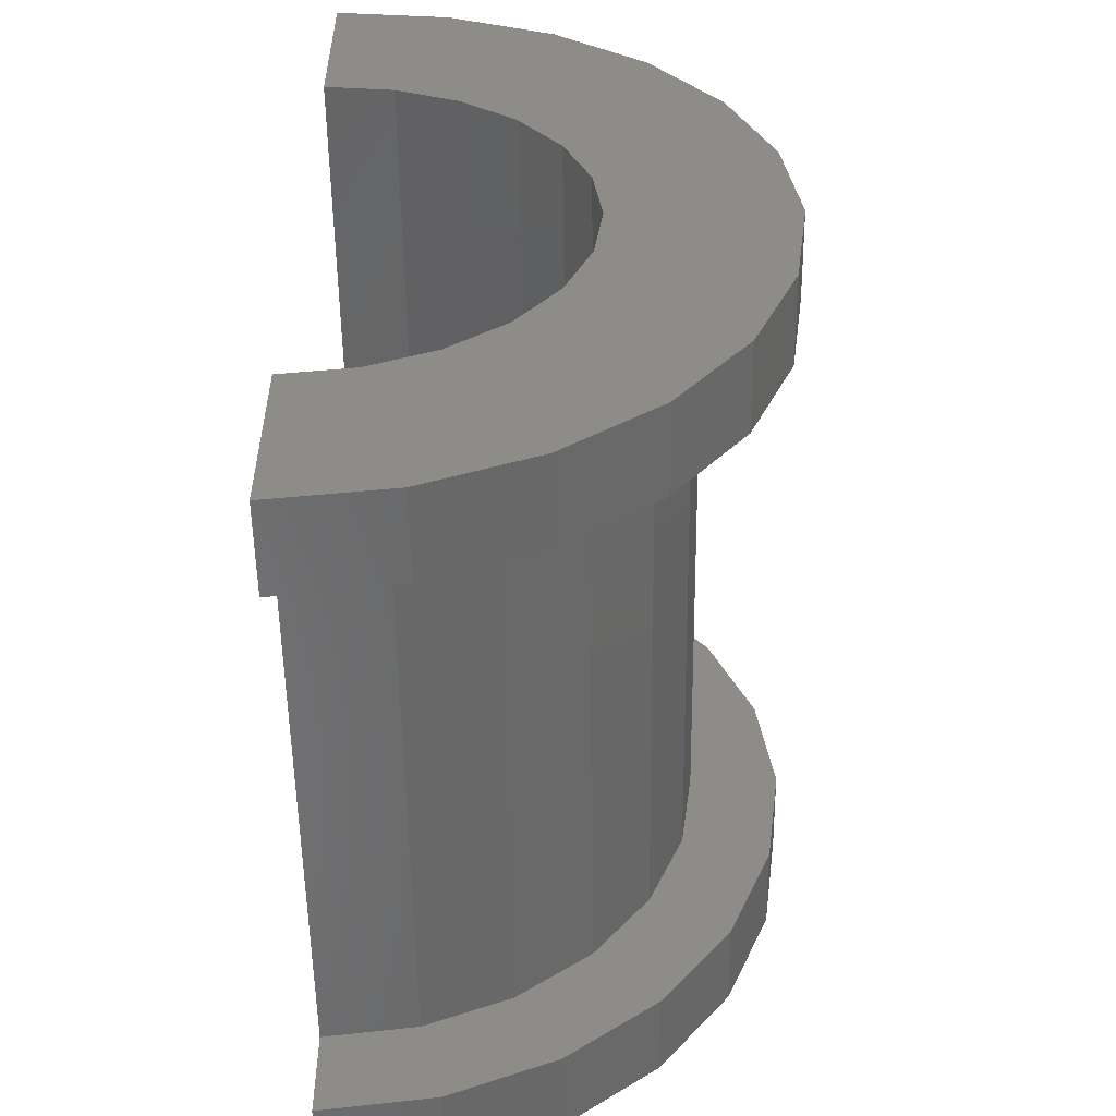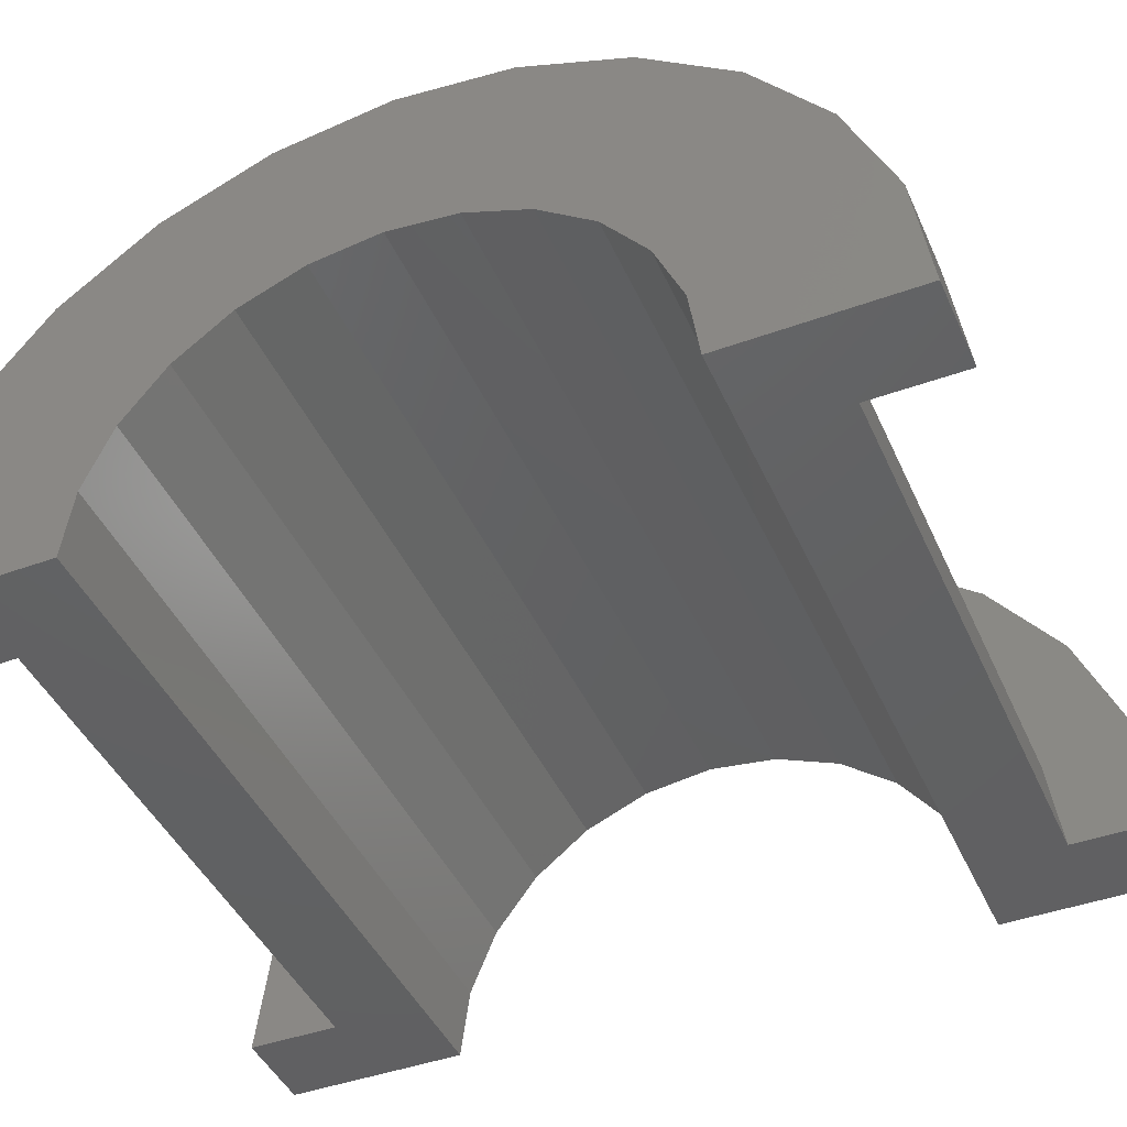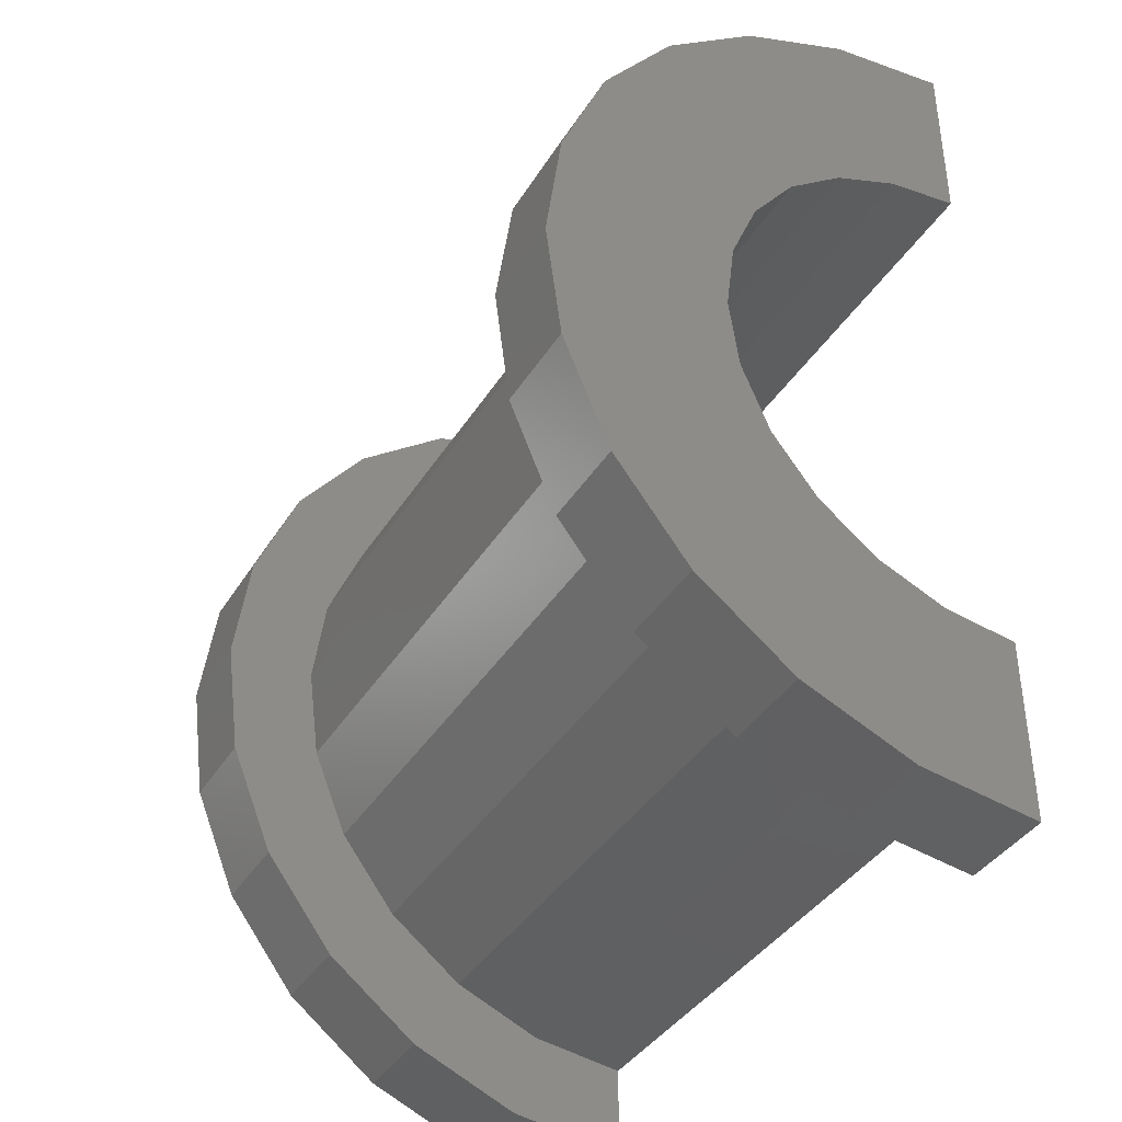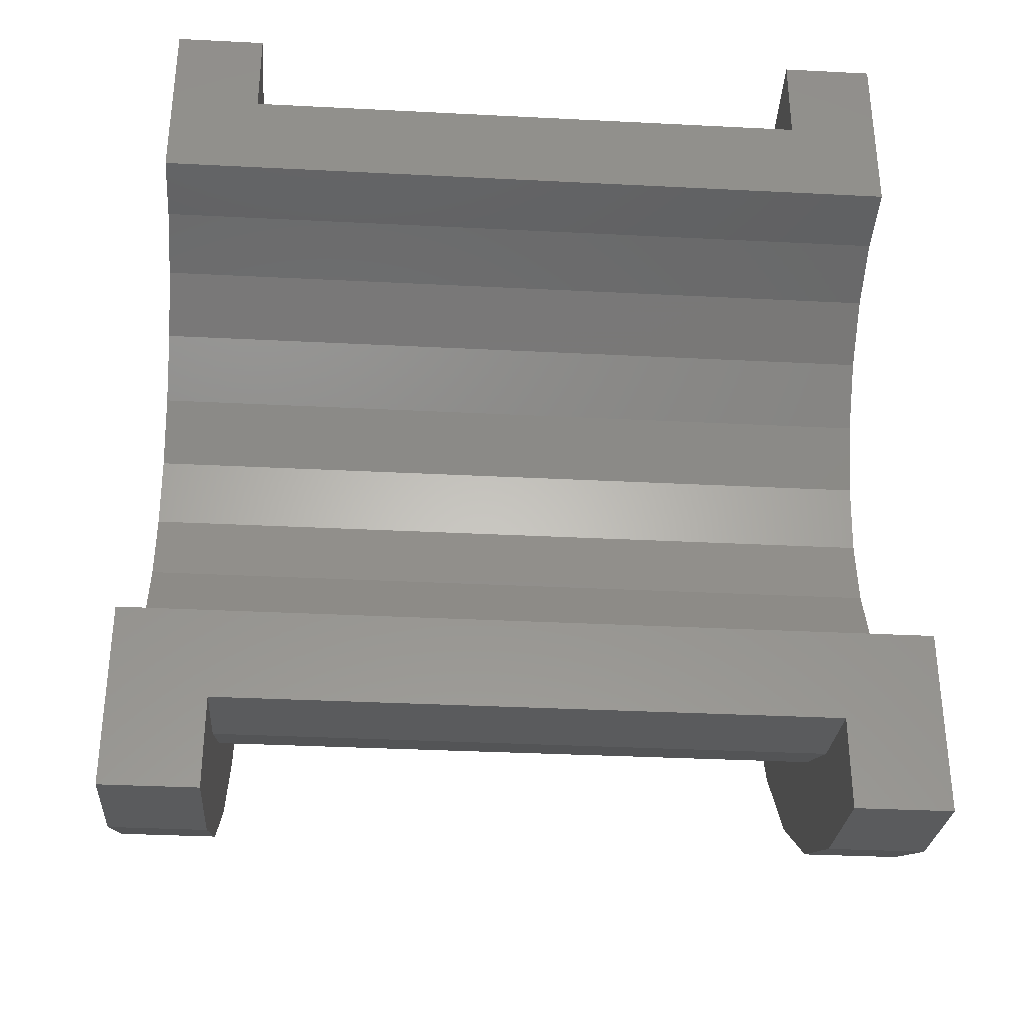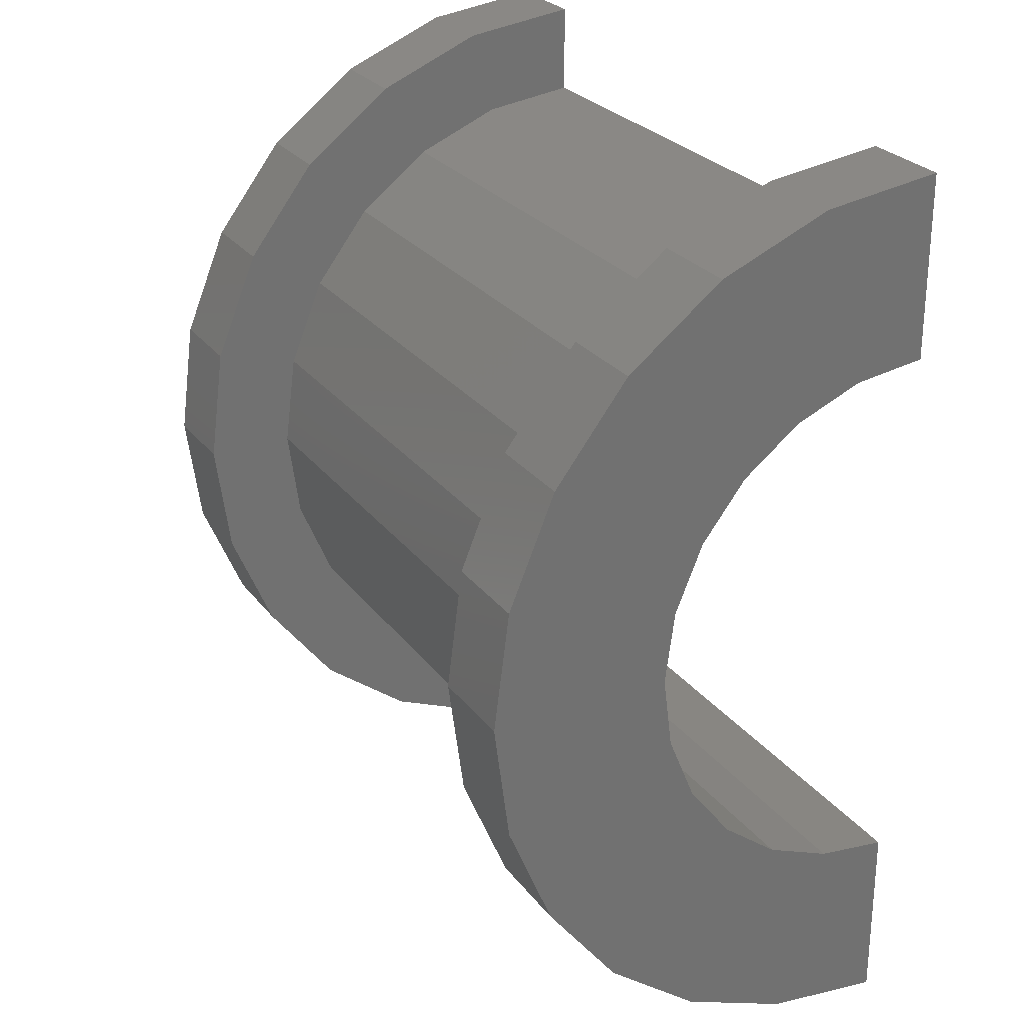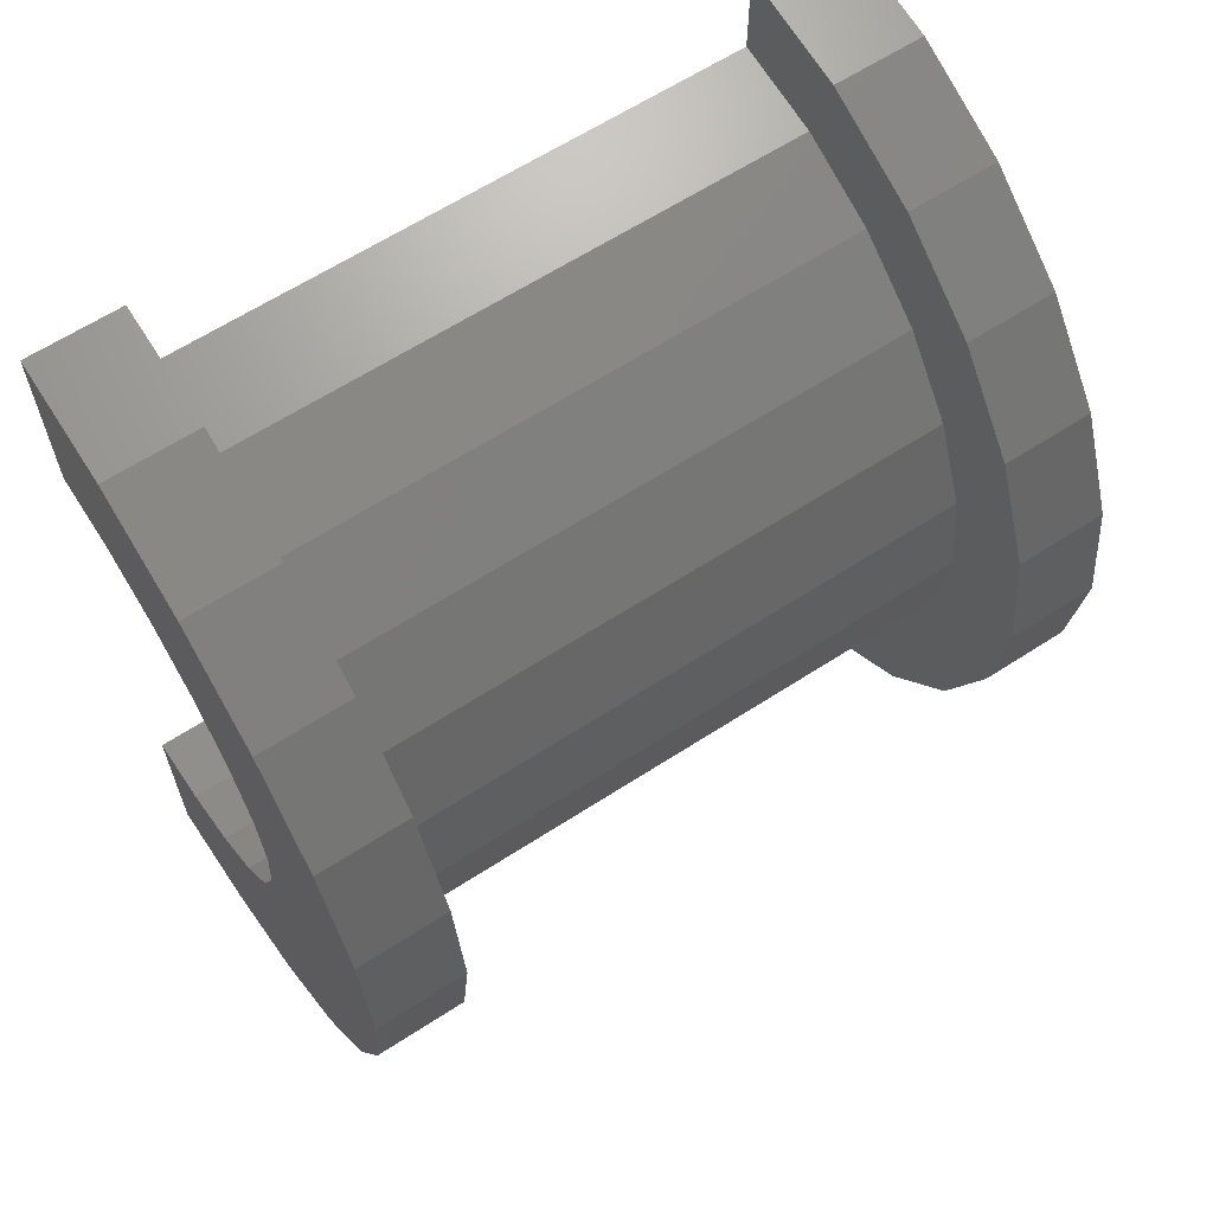
<metadata>
{"format":"stl","ext":"stl","renderer":"f3d","projection":"perspective","resolution":1024,"background":"white","views":[{"elev":-54.4,"azim":-89.3,"up":"+Y"},{"elev":-43.8,"azim":-66.9,"up":"+Z"},{"elev":-39.5,"azim":60.9,"up":"+Y"},{"elev":-33.6,"azim":176.0,"up":"+Y"},{"elev":26.6,"azim":61.3,"up":"+Y"},{"elev":63.5,"azim":-33.2,"up":"+Y"}]}
</metadata>
<code>
# stl→obj: 116 verts, 228 faces
v 1 1.035 3.864
v 7.391 0 4
v 7.391 1.035 3.864
v 1 0 4
v 7.391 4 0
v 1 4 2.22e-16
v 7.391 4 1.641e-15
v 1 4 0
v 1 -3.864 1.035
v 7.391 -4 1.641e-15
v 7.391 -3.864 1.035
v 1 -4 2.22e-16
v 7.391 3.464 2
v 1 2.828 2.828
v 7.391 2.828 2.828
v 1 3.464 2
v 7.391 2 3.464
v 1 2 3.464
v 7.391 3.864 1.035
v 1 3.864 1.035
v 1 -3.464 2
v 7.391 -2.828 2.828
v 1 -2.828 2.828
v 7.391 -3.464 2
v -1.724e-16 2.898 0.7765
v -2.873e-16 4.83 1.294
v 0 5 0
v -5.551e-16 4.33 2.5
v 0 3 0
v -3.331e-16 2.598 1.5
v -7.85e-16 3.536 3.536
v -4.71e-16 2.121 2.121
v -9.615e-16 2.5 4.33
v -5.769e-16 1.5 2.598
v -1.072e-15 1.294 4.83
v -6.434e-16 0.7765 2.898
v -6.661e-16 0 3
v -1.11e-15 0 5
v -6.434e-16 -0.7765 2.898
v -1.072e-15 -1.294 4.83
v -5.769e-16 -1.5 2.598
v -9.615e-16 -2.5 4.33
v -4.71e-16 -2.121 2.121
v -7.85e-16 -3.536 3.536
v -3.331e-16 -2.598 1.5
v -5.551e-16 -4.33 2.5
v -1.724e-16 -2.898 0.7765
v -2.873e-16 -4.83 1.294
v 0 -3 0
v 0 -5 0
v 1 -4 0
v 7.391 -4 0
v 1 -2 3.464
v 7.391 -2 3.464
v 7.391 -1.035 3.864
v 1 -1.035 3.864
v 8.392 0.7765 2.898
v 8.392 1.5 2.598
v 8.392 -2.898 0.7765
v 8.392 -2.598 1.5
v 8.392 3 0
v 8.392 3 1.863e-15
v 8.392 2.598 1.5
v 8.392 2.898 0.7765
v 8.392 2.121 2.121
v 8.392 -2.121 2.121
v 8.392 0 3
v 8.392 -3 1.863e-15
v 8.392 -3 0
v 8.392 -1.5 2.598
v 8.392 -0.7765 2.898
v 1 0 5
v 1 1.294 4.83
v 1 -4.33 2.5
v 1 -4.83 1.294
v 1 5 2.22e-16
v 1 4.83 1.294
v 1 2.5 4.33
v 1 -1.294 4.83
v 1 -3.536 3.536
v 1 5 0
v 1 4.33 2.5
v 1 3.536 3.536
v 1 -2.5 4.33
v 1 -5 2.22e-16
v 1 -5 0
v 7.391 1.294 4.83
v 8.392 0 5
v 8.392 1.294 4.83
v 7.391 0 5
v 8.392 5 0
v 7.391 5 1.641e-15
v 8.392 5 1.863e-15
v 7.391 5 0
v 7.391 -5 1.641e-15
v 7.391 -4.83 1.294
v 7.391 -4.33 2.5
v 7.391 -5 0
v 7.391 4.83 1.294
v 7.391 4.33 2.5
v 7.391 3.536 3.536
v 7.391 2.5 4.33
v 7.391 -1.294 4.83
v 7.391 -2.5 4.33
v 7.391 -3.536 3.536
v 8.392 4.33 2.5
v 8.392 3.536 3.536
v 8.392 4.83 1.294
v 8.392 2.5 4.33
v 8.392 -1.294 4.83
v 8.392 -2.5 4.33
v 8.392 -3.536 3.536
v 8.392 -4.33 2.5
v 8.392 -4.83 1.294
v 8.392 -5 1.863e-15
v 8.392 -5 0
f 1 2 3
f 2 1 4
f 5 6 7
f 6 5 8
f 9 10 11
f 10 9 12
f 13 14 15
f 14 13 16
f 14 17 15
f 17 14 18
f 19 16 13
f 16 19 20
f 21 22 23
f 22 21 24
f 25 26 27
f 26 25 28
f 25 27 29
f 30 28 25
f 28 30 31
f 32 31 30
f 31 32 33
f 34 33 32
f 34 35 33
f 36 35 34
f 37 35 36
f 37 38 35
f 39 38 37
f 39 40 38
f 41 40 39
f 42 41 43
f 41 42 40
f 44 43 45
f 46 45 47
f 48 47 49
f 43 44 42
f 45 46 44
f 47 48 46
f 48 49 50
f 18 3 17
f 3 18 1
f 7 20 19
f 20 7 6
f 51 10 12
f 10 51 52
f 9 24 21
f 24 9 11
f 53 22 54
f 22 53 23
f 4 55 2
f 55 4 56
f 56 54 55
f 54 56 53
f 57 34 58
f 34 57 36
f 59 45 60
f 45 59 47
f 61 62 29
f 25 63 30
f 63 25 64
f 30 65 32
f 65 30 63
f 60 43 66
f 43 60 45
f 67 36 57
f 36 67 37
f 58 32 65
f 32 58 34
f 25 62 64
f 62 25 29
f 68 69 49
f 68 47 59
f 47 68 49
f 43 70 66
f 70 43 41
f 39 67 71
f 67 39 37
f 41 71 70
f 71 41 39
f 35 72 73
f 72 35 38
f 48 74 46
f 74 48 75
f 76 26 77
f 26 76 27
f 33 73 78
f 73 33 35
f 72 40 79
f 40 72 38
f 46 80 44
f 80 46 74
f 81 27 76
f 77 20 6
f 16 82 83
f 82 16 20
f 83 14 16
f 78 14 83
f 78 18 14
f 73 18 78
f 73 1 18
f 72 1 73
f 72 4 1
f 72 56 4
f 79 56 72
f 79 53 56
f 84 53 79
f 84 23 53
f 80 23 84
f 23 80 21
f 74 21 80
f 21 74 9
f 75 9 74
f 9 75 12
f 85 12 75
f 12 85 51
f 51 85 86
f 6 76 77
f 20 77 82
f 76 6 81
f 81 6 8
f 31 78 83
f 78 31 33
f 77 28 82
f 28 77 26
f 82 31 83
f 31 82 28
f 85 50 86
f 48 85 75
f 85 48 50
f 79 42 84
f 42 79 40
f 84 44 80
f 44 84 42
f 87 88 89
f 88 87 90
f 91 92 93
f 92 91 94
f 95 10 52
f 10 96 97
f 95 52 98
f 10 95 96
f 7 92 94
f 92 19 99
f 7 94 5
f 92 7 19
f 99 19 100
f 13 100 19
f 100 13 101
f 15 101 13
f 15 102 101
f 17 102 15
f 17 87 102
f 3 87 17
f 2 87 3
f 2 90 87
f 55 90 2
f 55 103 90
f 54 103 55
f 54 104 103
f 22 104 54
f 105 22 24
f 22 105 104
f 97 24 11
f 97 11 10
f 24 97 105
f 106 101 107
f 101 106 100
f 108 64 62
f 106 63 64
f 65 107 109
f 107 65 63
f 109 58 65
f 89 58 109
f 89 57 58
f 88 57 89
f 88 67 57
f 88 71 67
f 110 71 88
f 110 70 71
f 111 70 110
f 70 111 66
f 112 66 111
f 66 112 60
f 113 60 112
f 60 113 59
f 114 59 113
f 59 114 68
f 115 68 114
f 68 115 69
f 69 115 116
f 62 93 108
f 64 108 106
f 63 106 107
f 93 62 91
f 91 62 61
f 93 99 108
f 99 93 92
f 97 112 105
f 112 97 113
f 90 110 88
f 110 90 103
f 101 109 107
f 109 101 102
f 102 89 109
f 89 102 87
f 108 100 106
f 100 108 99
f 98 115 95
f 115 98 116
f 96 113 97
f 113 96 114
f 103 111 110
f 111 103 104
f 96 115 114
f 115 96 95
f 104 112 111
f 112 104 105
f 61 5 91
f 61 8 5
f 29 8 61
f 27 8 29
f 8 27 81
f 91 5 94
f 86 50 51
f 52 116 98
f 116 52 69
f 51 69 52
f 51 49 69
f 49 51 50

</code>
